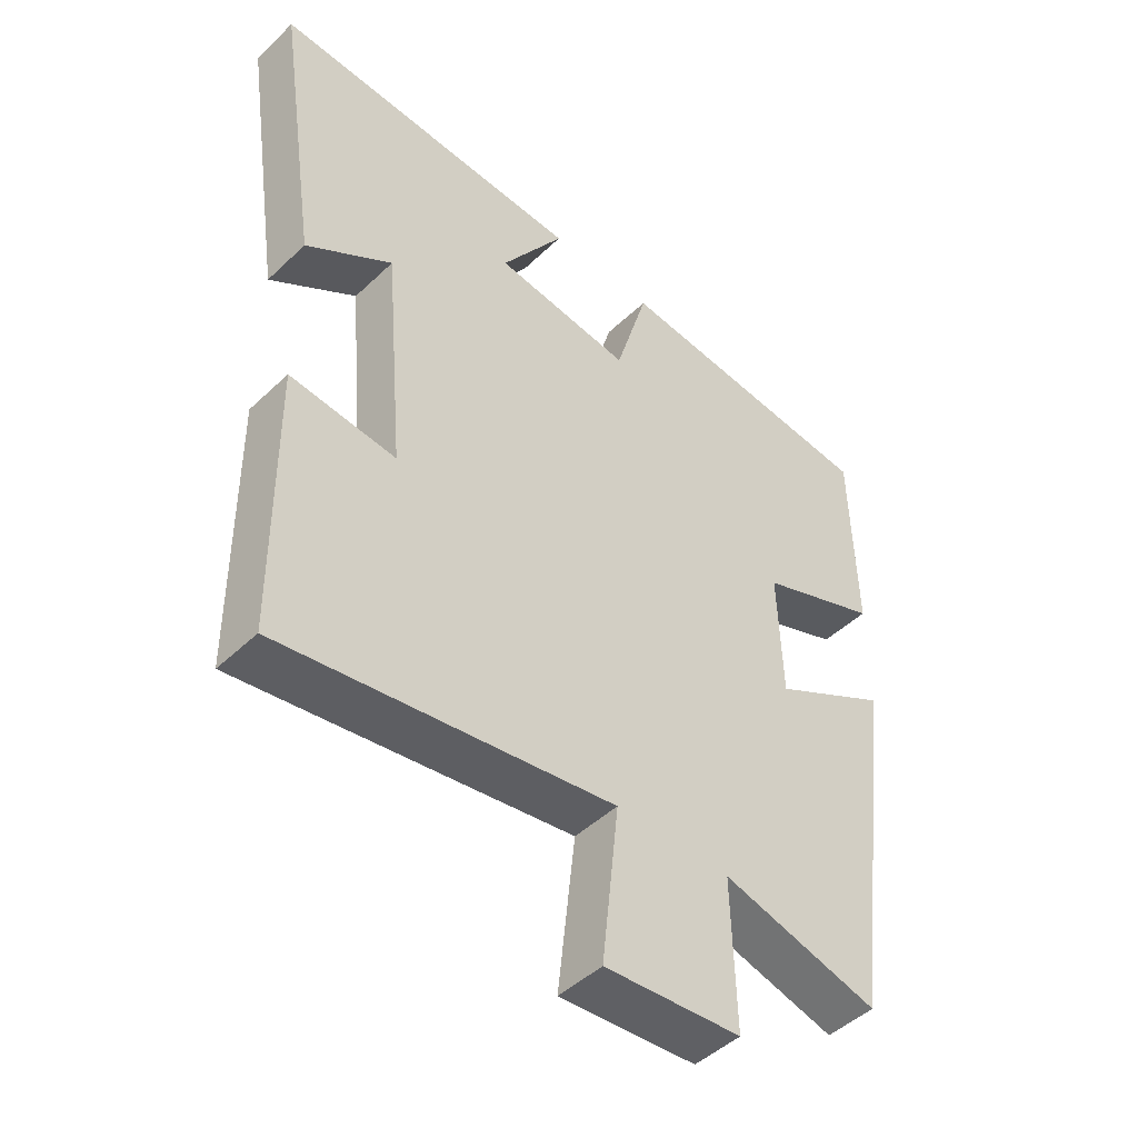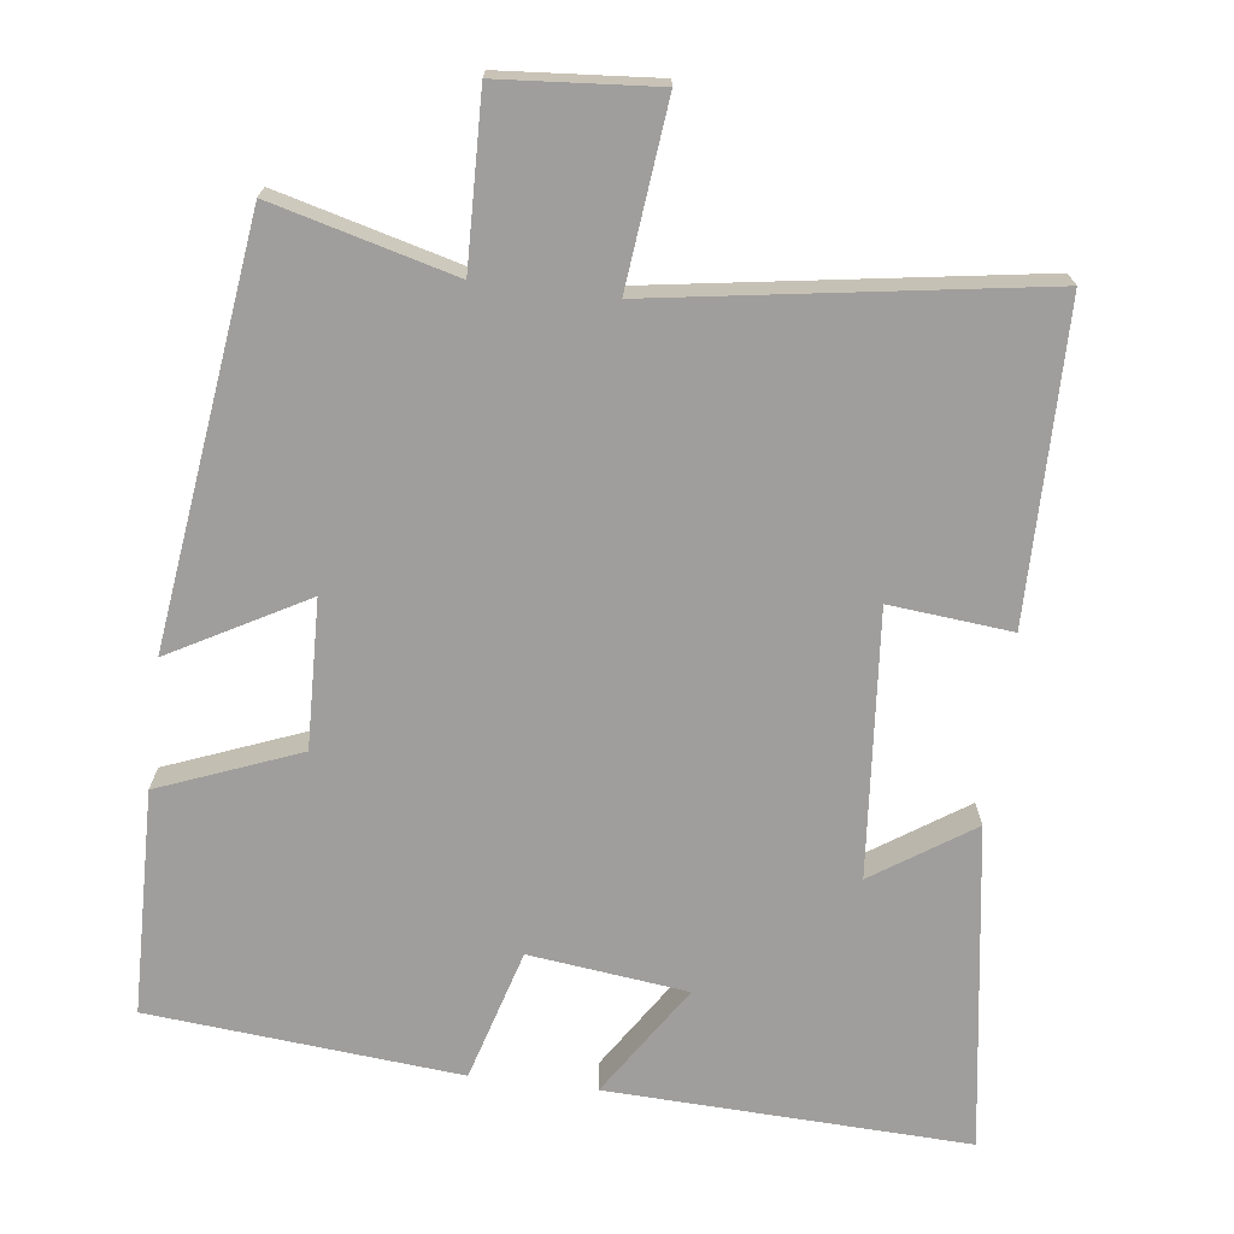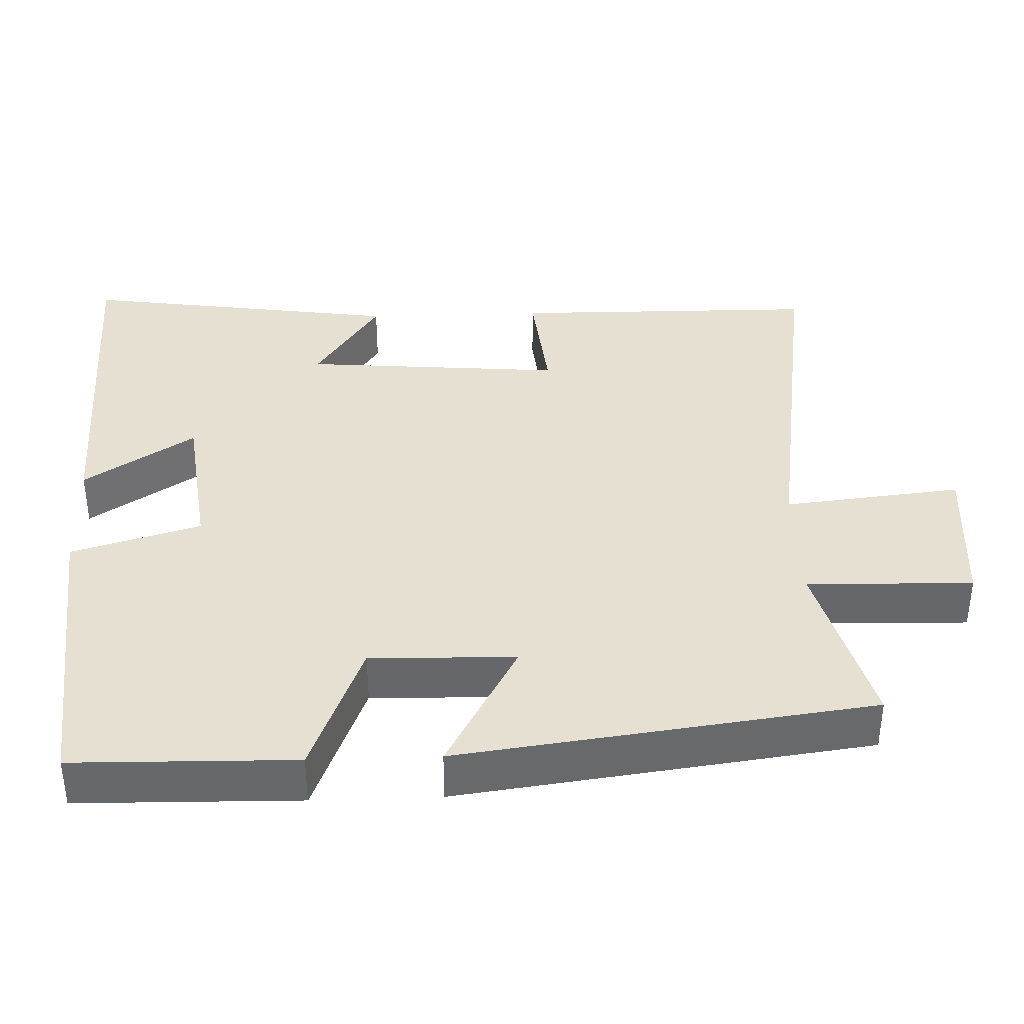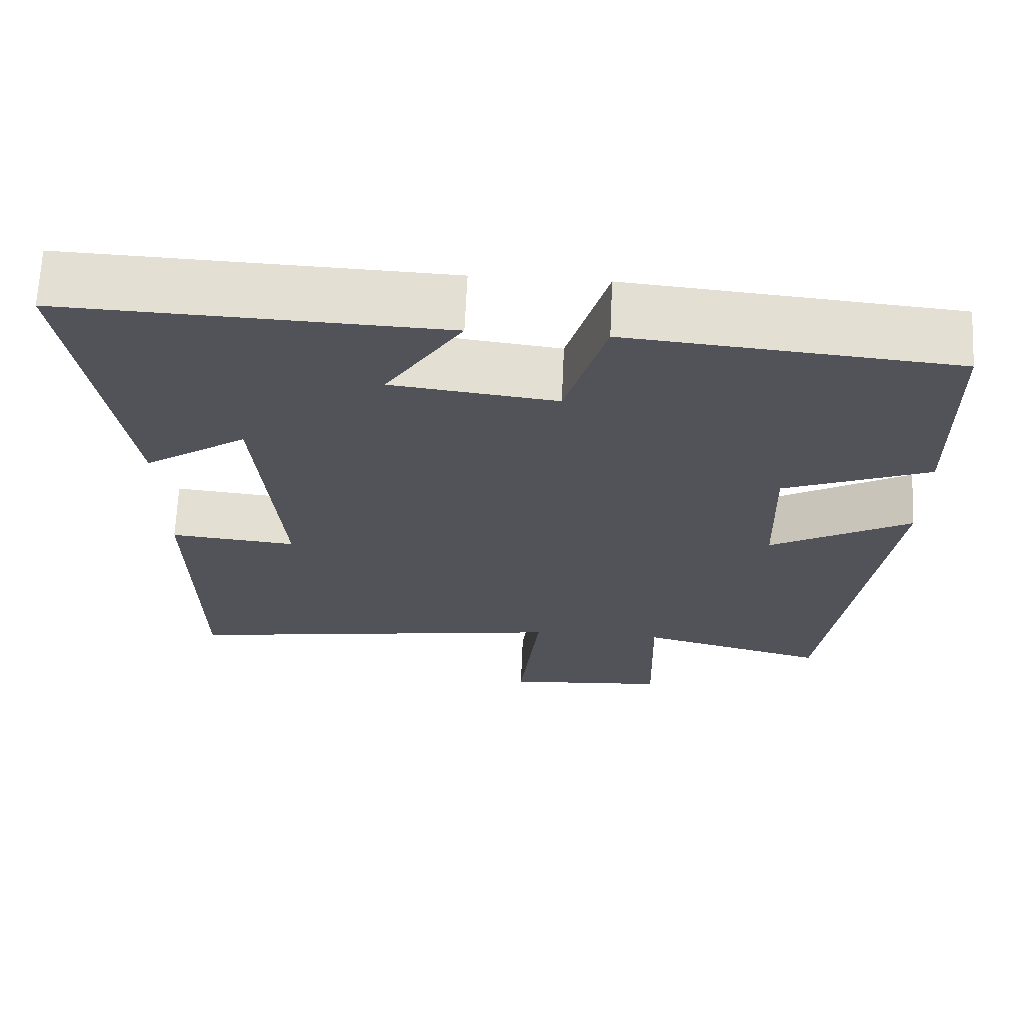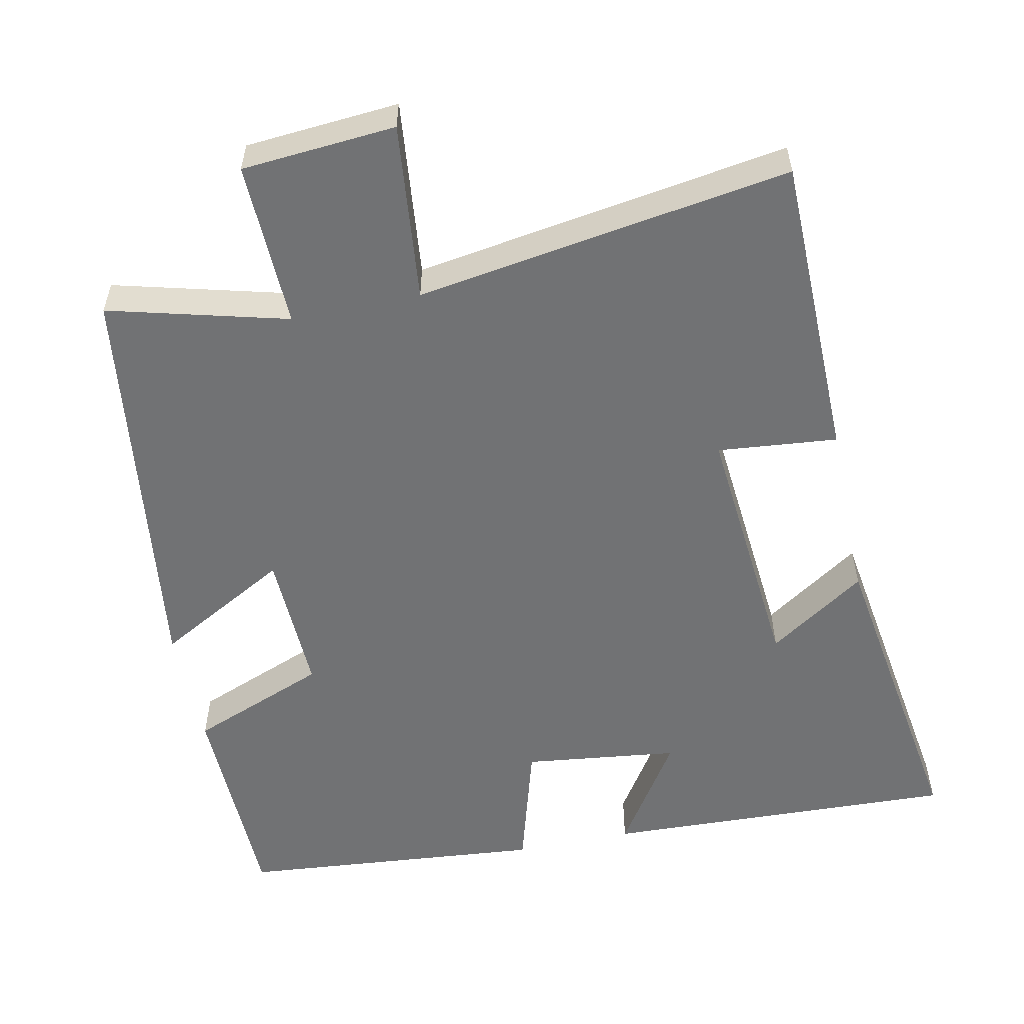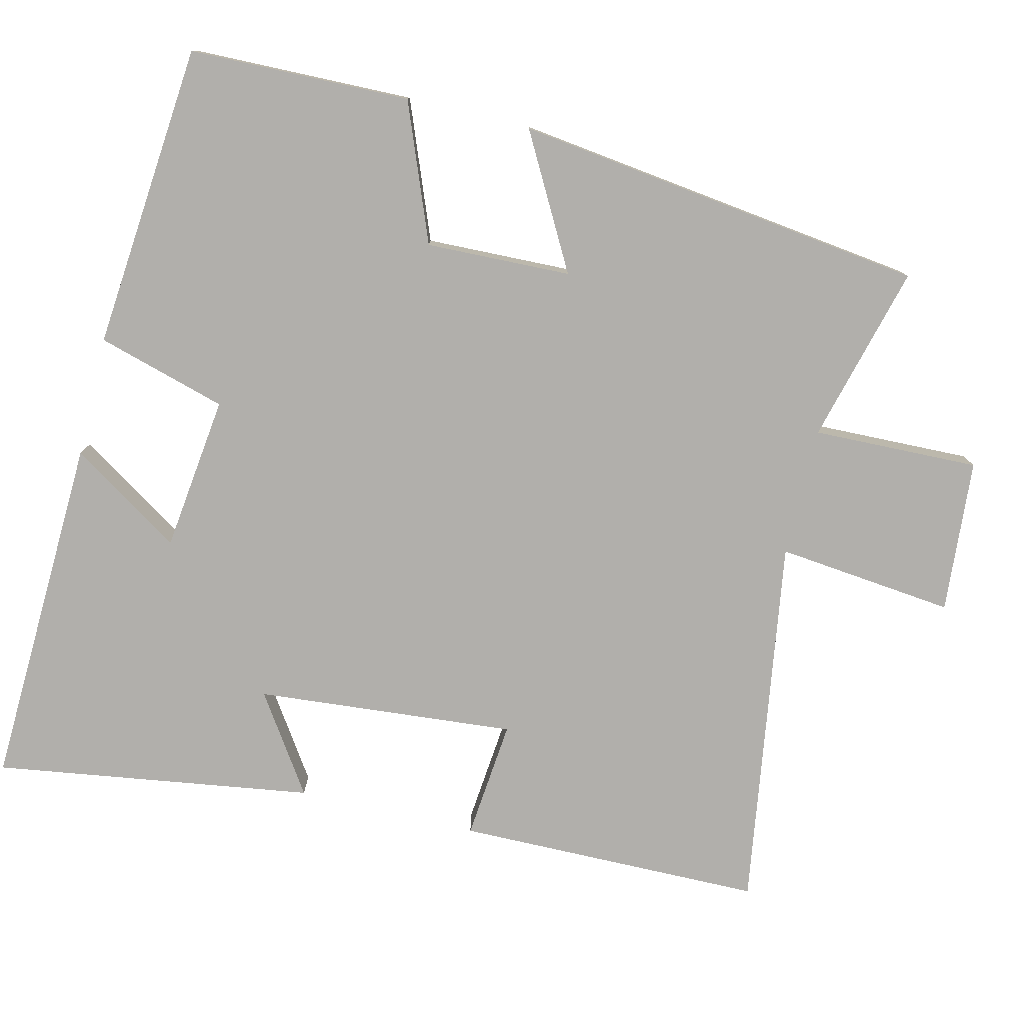
<metadata>
{"format":"obj","ext":"obj","renderer":"f3d","projection":"perspective","resolution":1024,"background":"white","views":[{"elev":-47.2,"azim":-43.2,"up":"+Z"},{"elev":-70.9,"azim":173.0,"up":"+Y"},{"elev":37.8,"azim":87.9,"up":"+Y"},{"elev":67.5,"azim":2.6,"up":"+Z"},{"elev":-55.5,"azim":-168.1,"up":"+Y"},{"elev":-78.3,"azim":76.5,"up":"+Y"}]}
</metadata>
<code>
v -0.564 0.07 0.519
v -0.084 0.07 0.5
v -0.181 0.07 0.351
v 0.029 0.07 0.325
v 0.08 0.07 0.5
v 0.494 0.07 0.462
v 0.5 0.07 0.163
v 0.314 0.07 0.09
v 0.32 0.07 -0.106
v 0.5 0.07 -0.007
v 0.427 0.07 -0.564
v 0.186 0.07 -0.5
v 0.192 0.07 -0.725
v -0.016 0.07 -0.741
v 0.01 0.07 -0.5
v -0.496 0.07 -0.577
v -0.5 0.07 -0.161
v -0.338 0.07 -0.177
v -0.368 0.07 0.175
v -0.5 0.07 0.087
v -0.564 0 0.519
v -0.084 0 0.5
v -0.181 0 0.351
v 0.029 0 0.325
v 0.08 0 0.5
v 0.494 0 0.462
v 0.5 0 0.163
v 0.314 0 0.09
v 0.32 0 -0.106
v 0.5 0 -0.007
v 0.427 0 -0.564
v 0.186 0 -0.5
v 0.192 0 -0.725
v -0.016 0 -0.741
v 0.01 0 -0.5
v -0.496 0 -0.577
v -0.5 0 -0.161
v -0.338 0 -0.177
v -0.368 0 0.175
v -0.5 0 0.087
f 19 20 1 2
f 15 16 17 18
f 15 18 19
f 12 13 14 15
f 12 15 19
f 9 10 11 12
f 8 9 12 19
f 4 5 6 7
f 3 4 7 8
f 19 2 3
f 3 8 19
f 22 21 40 39
f 38 37 36 35
f 39 38 35
f 35 34 33 32
f 39 35 32
f 32 31 30 29
f 39 32 29 28
f 27 26 25 24
f 28 27 24 23
f 23 22 39
f 39 28 23
f 1 21 22 2
f 2 22 23 3
f 3 23 24 4
f 4 24 25 5
f 5 25 26 6
f 6 26 27 7
f 7 27 28 8
f 8 28 29 9
f 9 29 30 10
f 10 30 31 11
f 11 31 32 12
f 12 32 33 13
f 13 33 34 14
f 14 34 35 15
f 15 35 36 16
f 16 36 37 17
f 17 37 38 18
f 18 38 39 19
f 19 39 40 20
f 20 40 21 1

</code>
